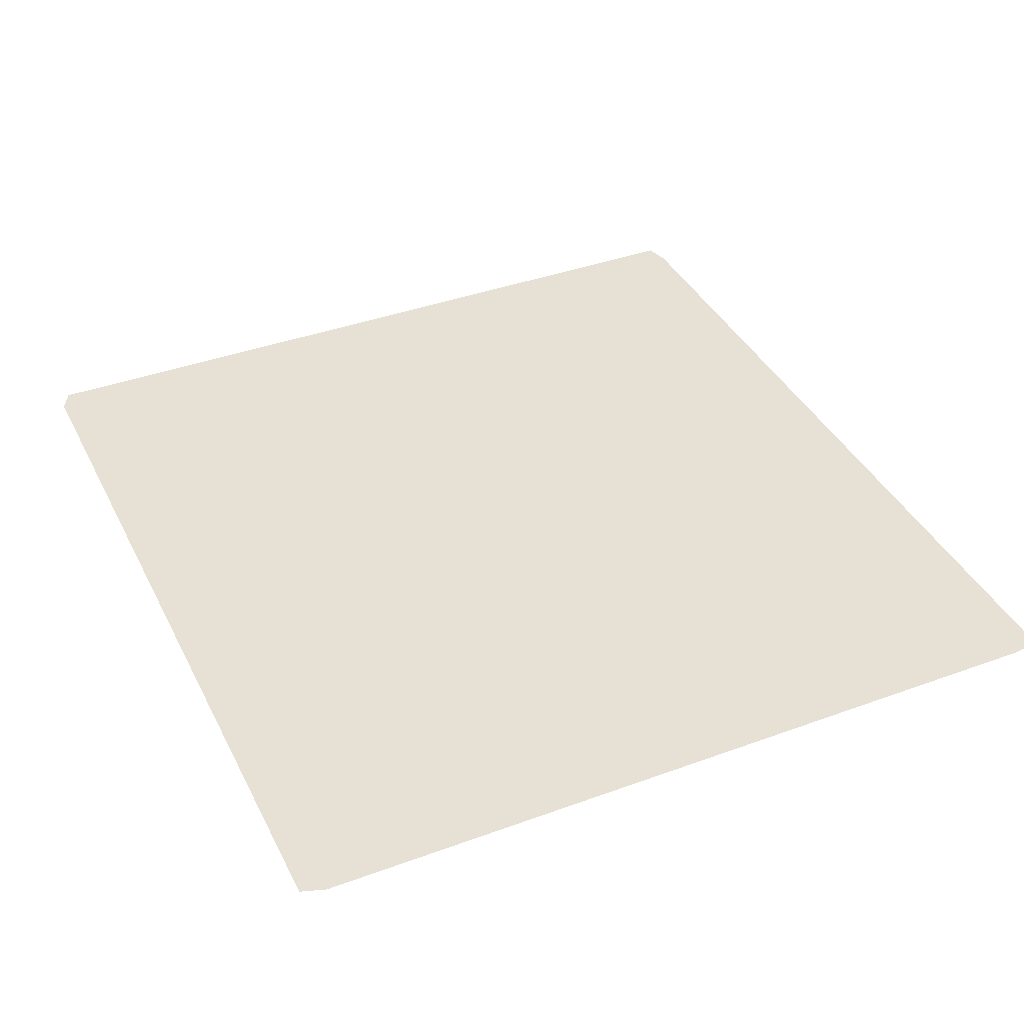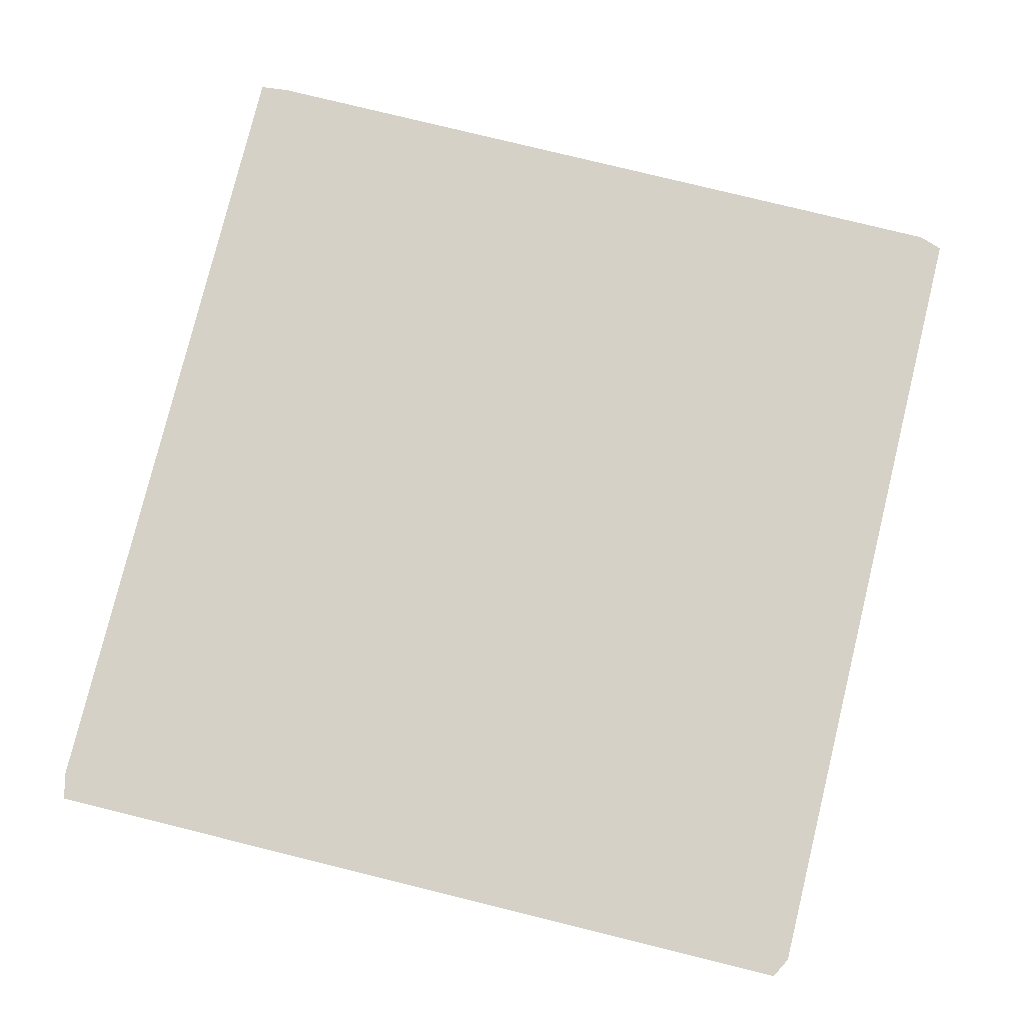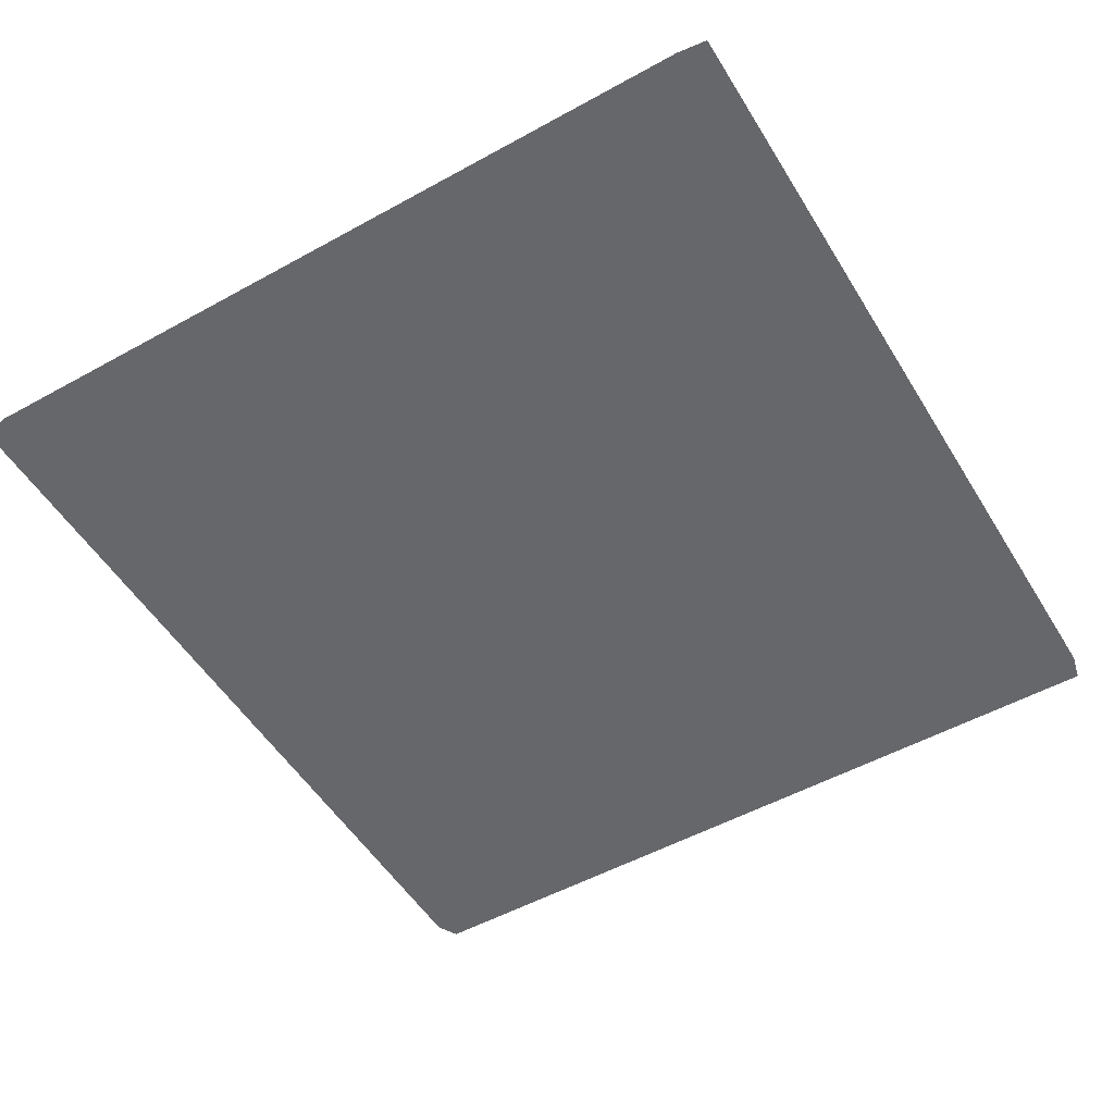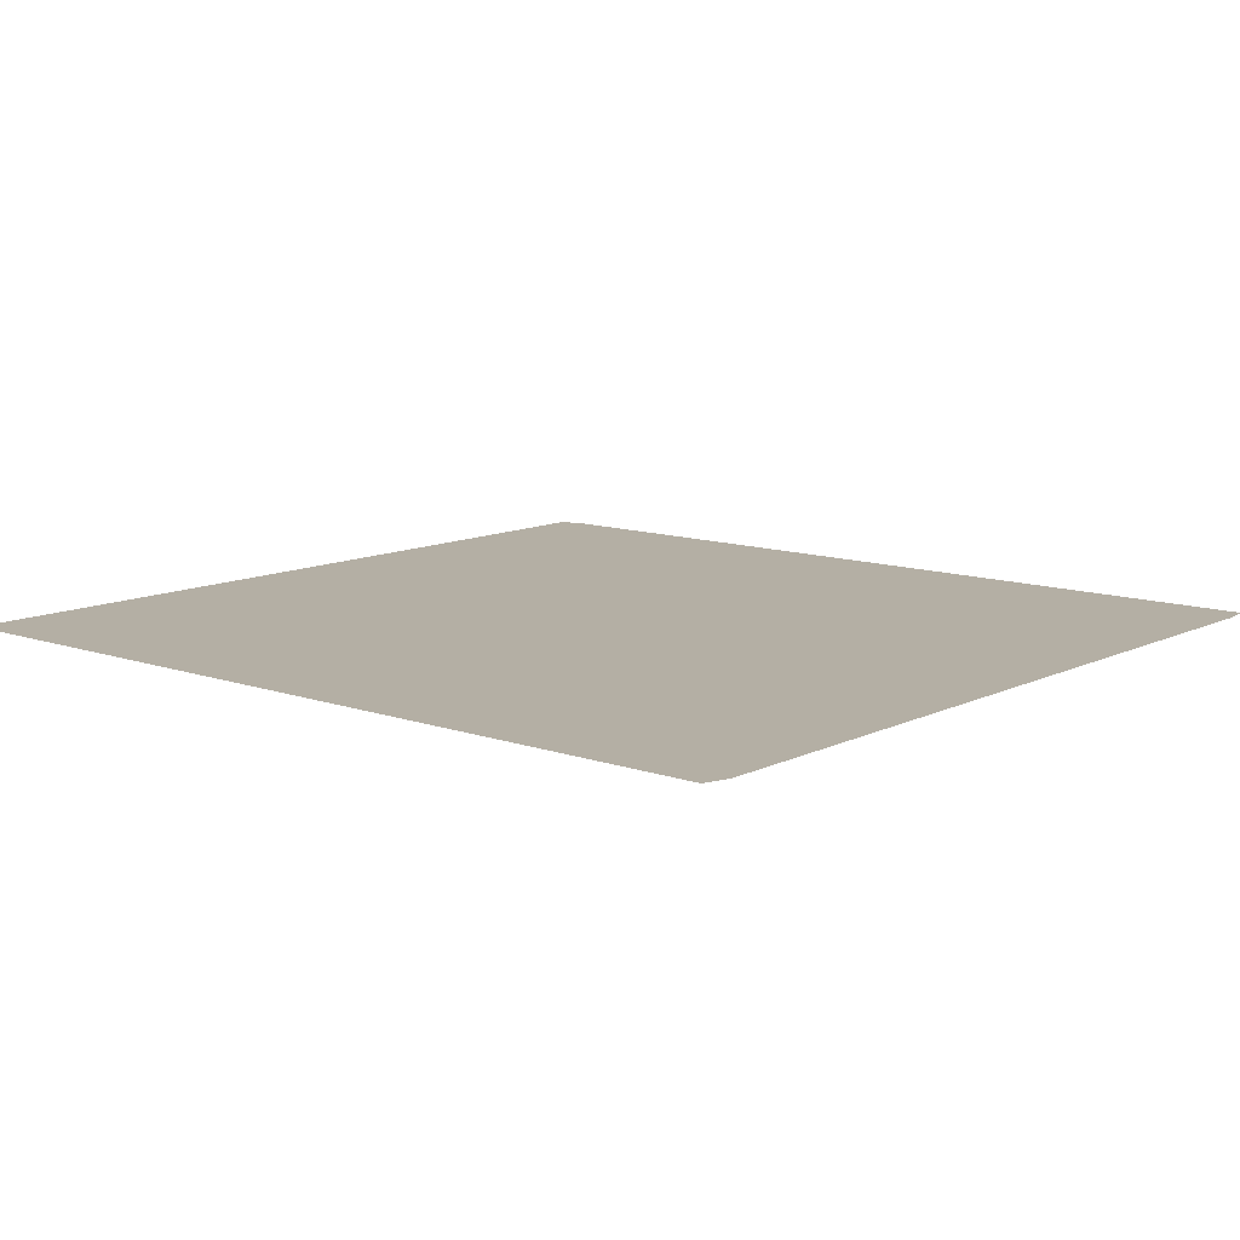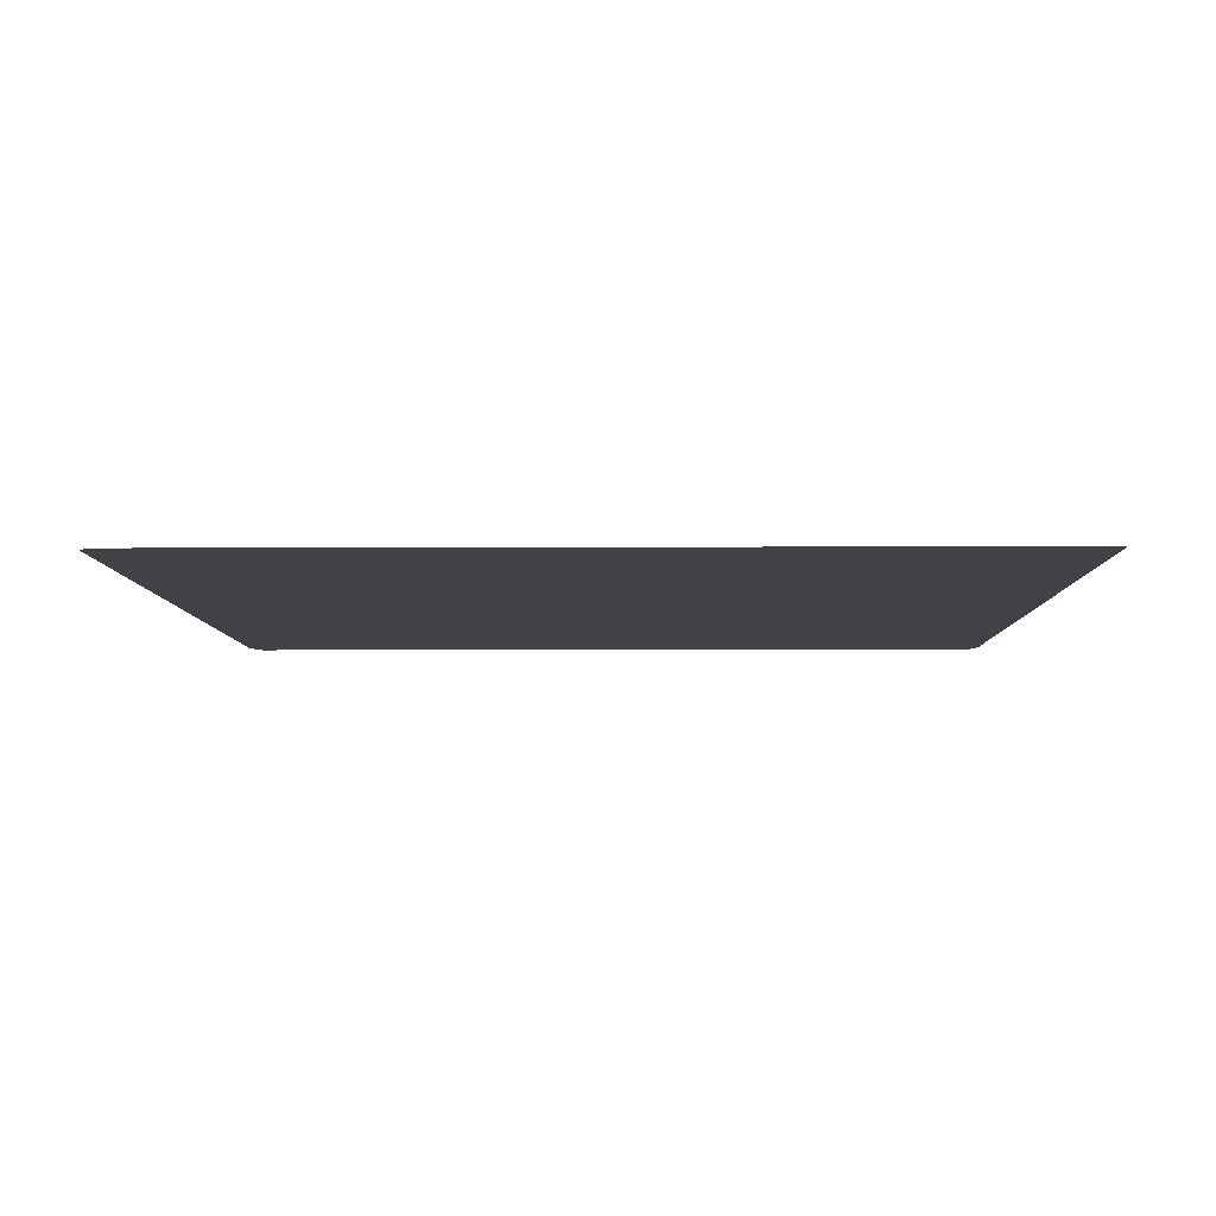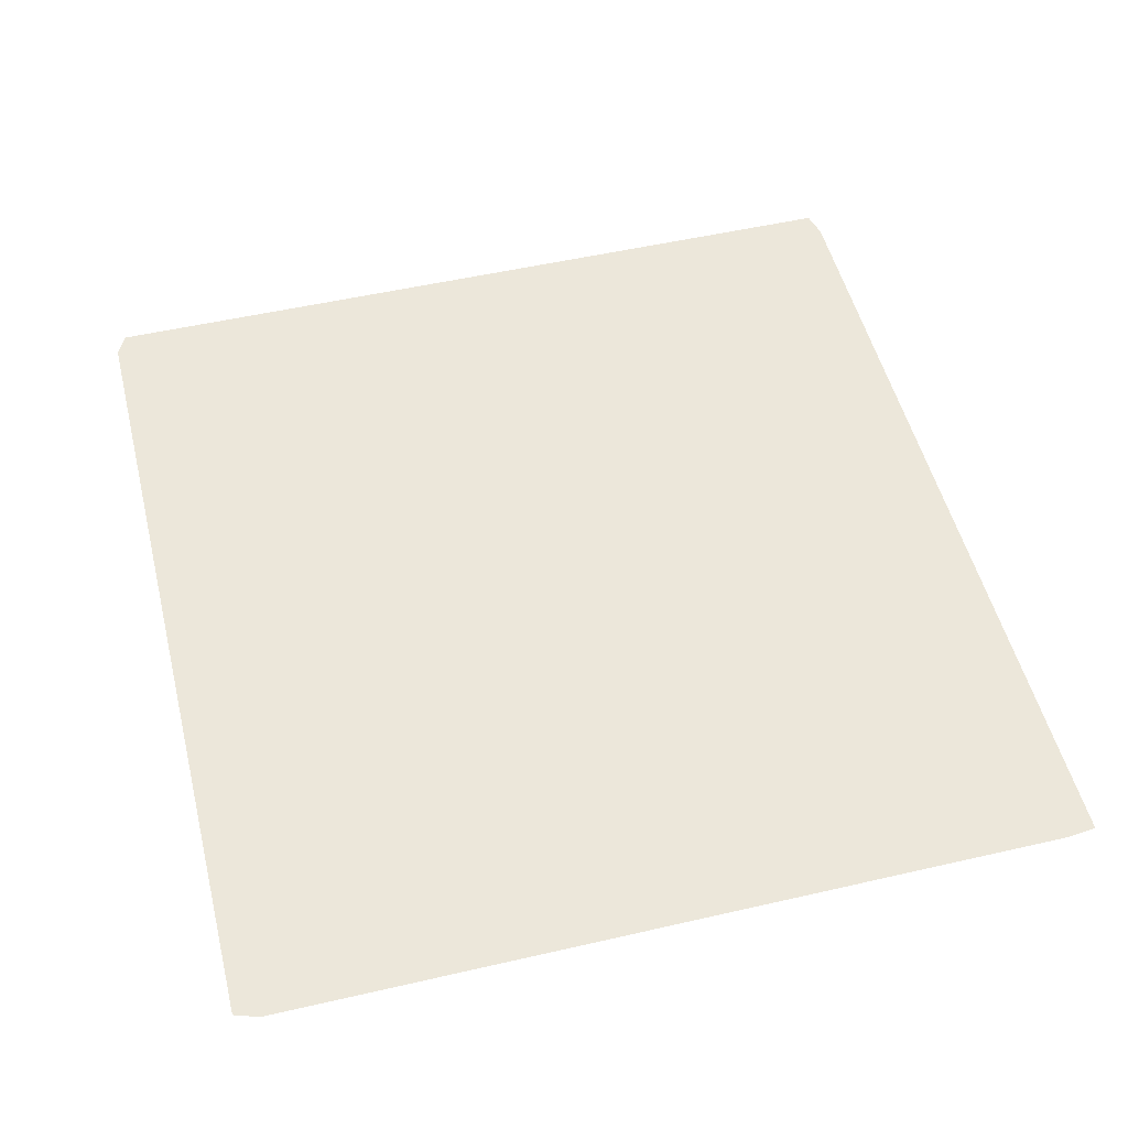
<metadata>
{"format":"obj","ext":"obj","renderer":"f3d","projection":"perspective","resolution":1024,"background":"white","views":[{"elev":39.1,"azim":-114.6,"up":"+Z"},{"elev":78.7,"azim":103.8,"up":"+Z"},{"elev":-52.2,"azim":-59.2,"up":"+Z"},{"elev":11.3,"azim":-139.6,"up":"+Z"},{"elev":-6.3,"azim":-89.2,"up":"+Z"},{"elev":51.9,"azim":-104.0,"up":"+Z"}]}
</metadata>
<code>
v 0 0.4758 0
v 0 0.513 0
v 0 0.5502 0
v 0 0.5874 0
v 0 0.6245 0
v 0 0.6617 0
v 0 0.6989 0
v 0 0.7361 0
v 0 0.7732 0
v 0 0.8104 0
v 0 0.8476 0
v 0 0.8848 0
v 0 0.9219 0
v 0.009294 0.9498 0
v 0.04647 0.9498 0
v 0.08364 0.9498 0
v 0.1208 0.9498 0
v 0.158 0.9498 0
v 0.1952 0.9498 0
v 0.2323 0.9498 0
v 0.2695 0.9498 0
v 0.3067 0.9498 0
v 0.3439 0.9498 0
v 0.381 0.9498 0
v 0.4182 0.9498 0
v 0.4554 0.9498 0
v 0.4926 0.9498 0
v 0.5297 0.9498 0
v 0.5669 0.9498 0
v 0.6041 0.9498 0
v 0.6413 0.9498 0
v 0.6784 0.9498 0
v 0.7156 0.9498 0
v 0.7528 0.9498 0
v 0.79 0.9498 0
v 0.8271 0.9498 0
v 0.8643 0.9498 0
v 0.9015 0.9498 0
v 0.9387 0.9498 0
v 0.9758 0.9498 0
v 1 0.9368 0
v 1 0.8996 0
v 1 0.8625 0
v 1 0.8253 0
v 1 0.7881 0
v 1 0.7509 0
v 1 0.7137 0
v 1 0.6766 0
v 1 0.6394 0
v 1 0.6022 0
v 1 0.5651 0
v 1 0.5279 0
v 1 0.4907 0
v 1 0.4535 0
v 1 0.4164 0
v 1 0.3792 0
v 1 0.342 0
v 1 0.3048 0
v 1 0.2677 0
v 1 0.2305 0
v 1 0.1933 0
v 1 0.1561 0
v 1 0.119 0
v 1 0.08178 0
v 1 0.04461 0
v 1 0.007435 0
v 0.9703 0 0
v 0.9331 0 0
v 0.8959 0 0
v 0.8587 0 0
v 0.8216 0 0
v 0.7844 0 0
v 0.7472 0 0
v 0.71 0 0
v 0.6729 0 0
v 0.6357 0 0
v 0.5985 0 0
v 0.5613 0 0
v 0.5242 0 0
v 0.487 0 0
v 0.4498 0 0
v 0.4126 0 0
v 0.3755 0 0
v 0.3383 0 0
v 0.3011 0 0
v 0.2639 0 0
v 0.2268 0 0
v 0.1896 0 0
v 0.1524 0 0
v 0.1152 0 0
v 0.07807 0 0
v 0.04089 0 0
v 0.003717 0 0
v 0 0.03346 0
v 0 0.07063 0
v 0 0.1078 0
v 0 0.145 0
v 0 0.1822 0
v 0 0.2193 0
v 0 0.2565 0
v 0 0.2937 0
v 0 0.3309 0
v 0 0.368 0
v 0 0.4052 0
v 0 0.4424 0
f 92 94 93
f 82 105 104
f 82 104 83
f 1 80 27
f 27 80 79
f 87 99 88
f 84 102 85
f 55 78 77
f 1 105 81
f 1 81 80
f 81 105 82
f 89 97 90
f 87 100 99
f 83 103 84
f 84 103 102
f 83 104 103
f 28 53 29
f 28 79 53
f 27 79 28
f 31 51 50
f 40 42 41
f 55 77 56
f 54 78 55
f 54 79 78
f 53 79 54
f 91 95 92
f 92 95 94
f 88 98 89
f 89 98 97
f 88 99 98
f 86 100 87
f 85 102 101
f 85 101 86
f 86 101 100
f 30 51 31
f 29 53 52
f 29 52 30
f 30 52 51
f 31 50 32
f 33 48 34
f 34 48 47
f 7 20 8
f 9 18 10
f 10 18 17
f 7 21 20
f 5 23 22
f 4 23 5
f 63 69 64
f 60 72 61
f 61 71 62
f 61 72 71
f 56 76 57
f 57 76 75
f 56 77 76
f 58 74 59
f 58 75 74
f 57 75 58
f 59 74 73
f 59 73 60
f 60 73 72
f 90 96 91
f 91 96 95
f 90 97 96
f 32 49 33
f 33 49 48
f 32 50 49
f 39 42 40
f 37 45 44
f 35 47 46
f 34 47 35
f 9 19 18
f 8 19 9
f 8 20 19
f 4 24 23
f 3 25 24
f 3 24 4
f 1 27 26
f 6 22 21
f 5 22 6
f 6 21 7
f 64 69 68
f 62 70 63
f 63 70 69
f 62 71 70
f 39 43 42
f 36 46 45
f 35 46 36
f 36 45 37
f 12 16 15
f 11 16 12
f 11 17 16
f 10 17 11
f 2 25 3
f 2 26 25
f 1 26 2
f 64 68 65
f 38 43 39
f 38 44 43
f 37 44 38
f 13 15 14
f 12 15 13
f 65 67 66
f 65 68 67

</code>
